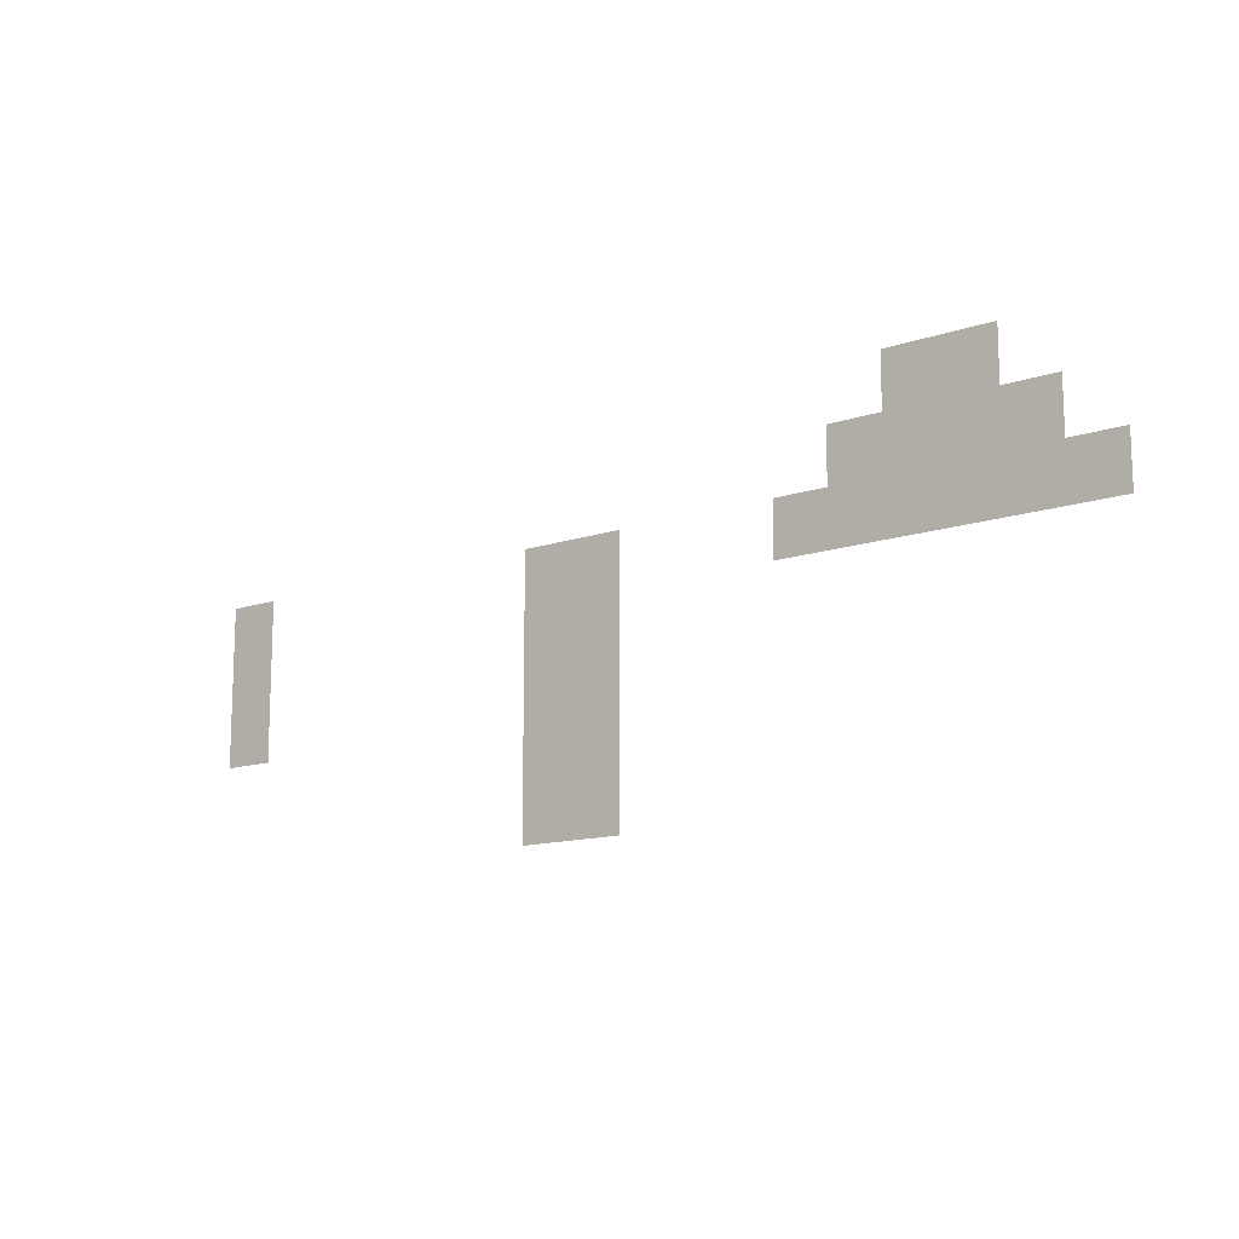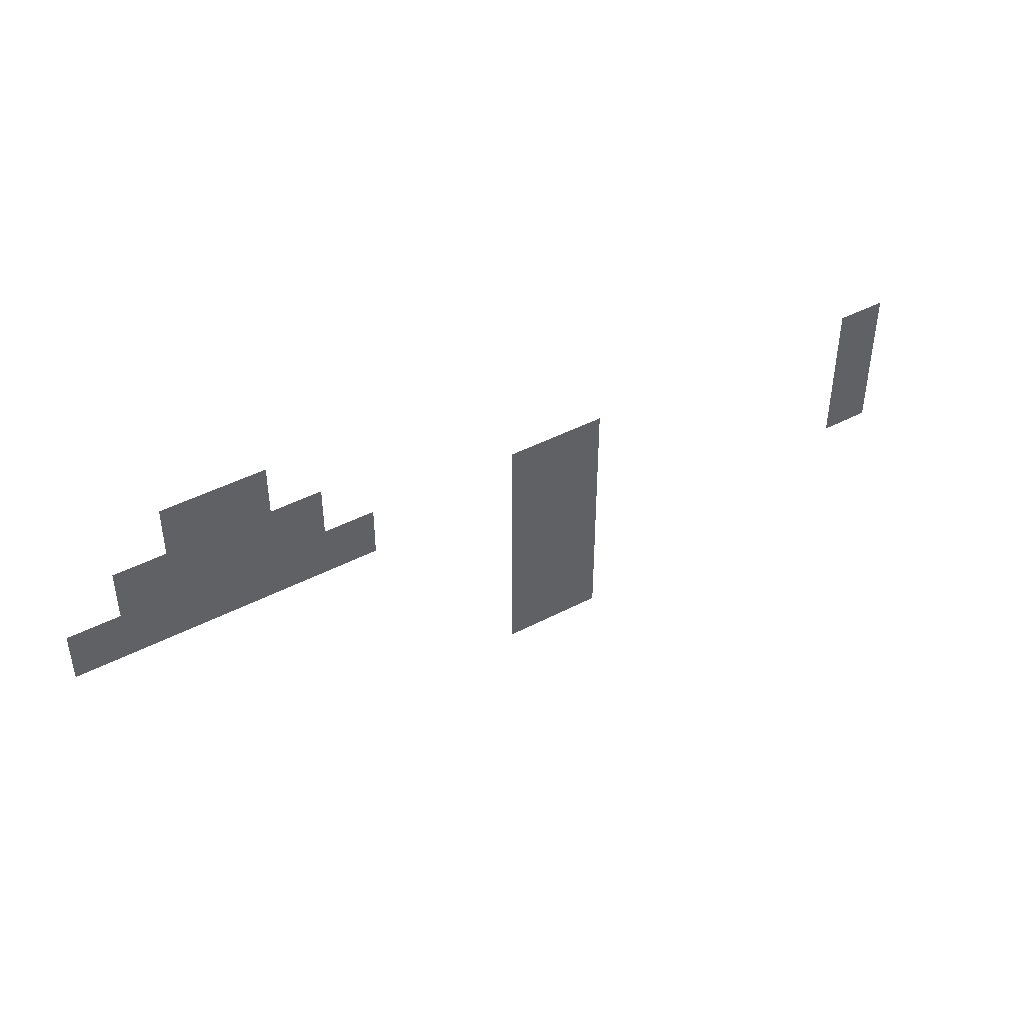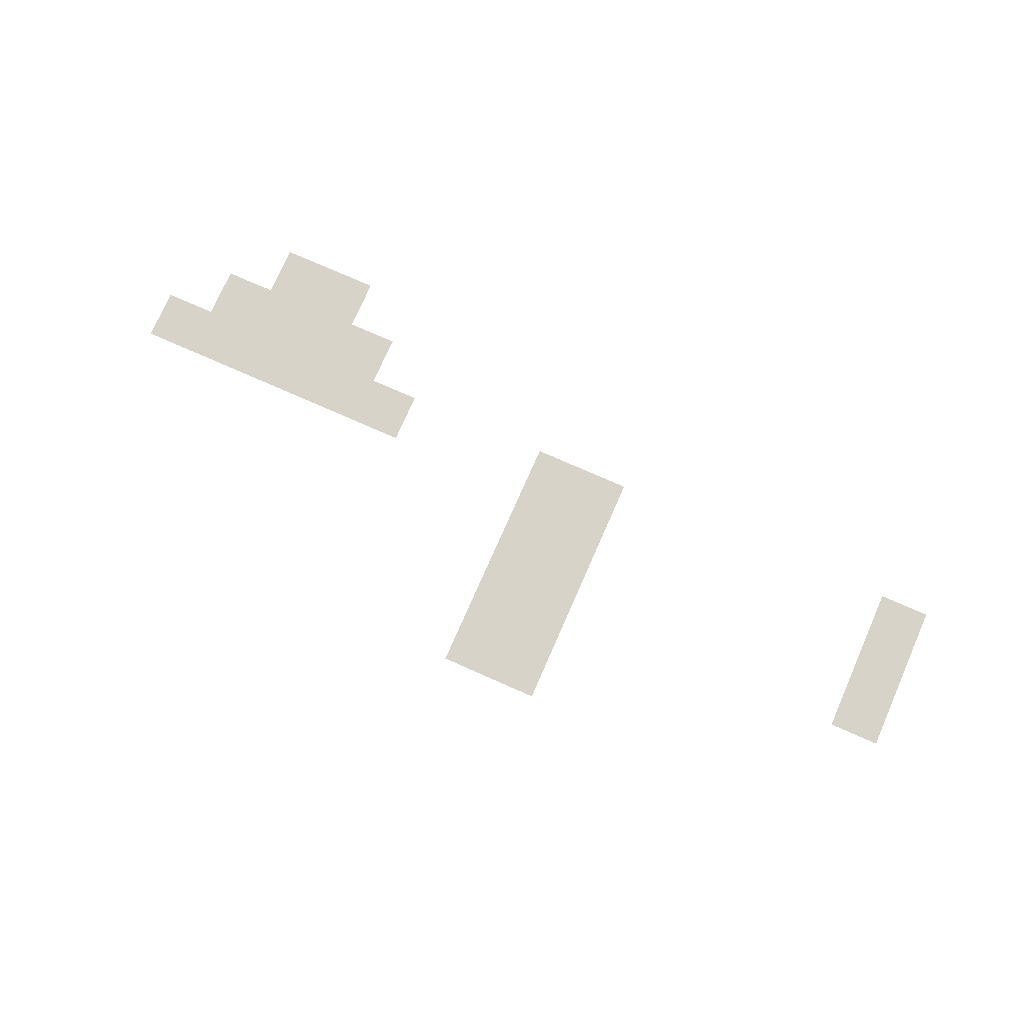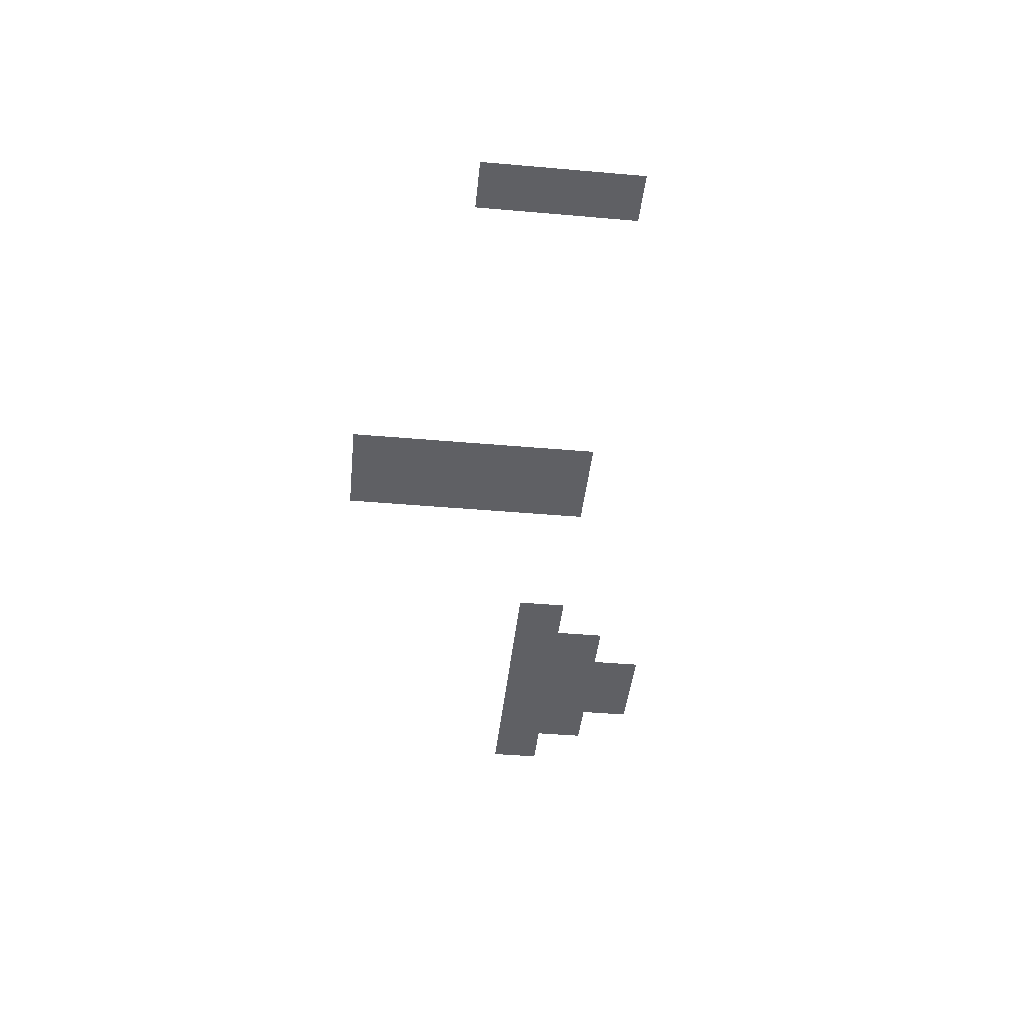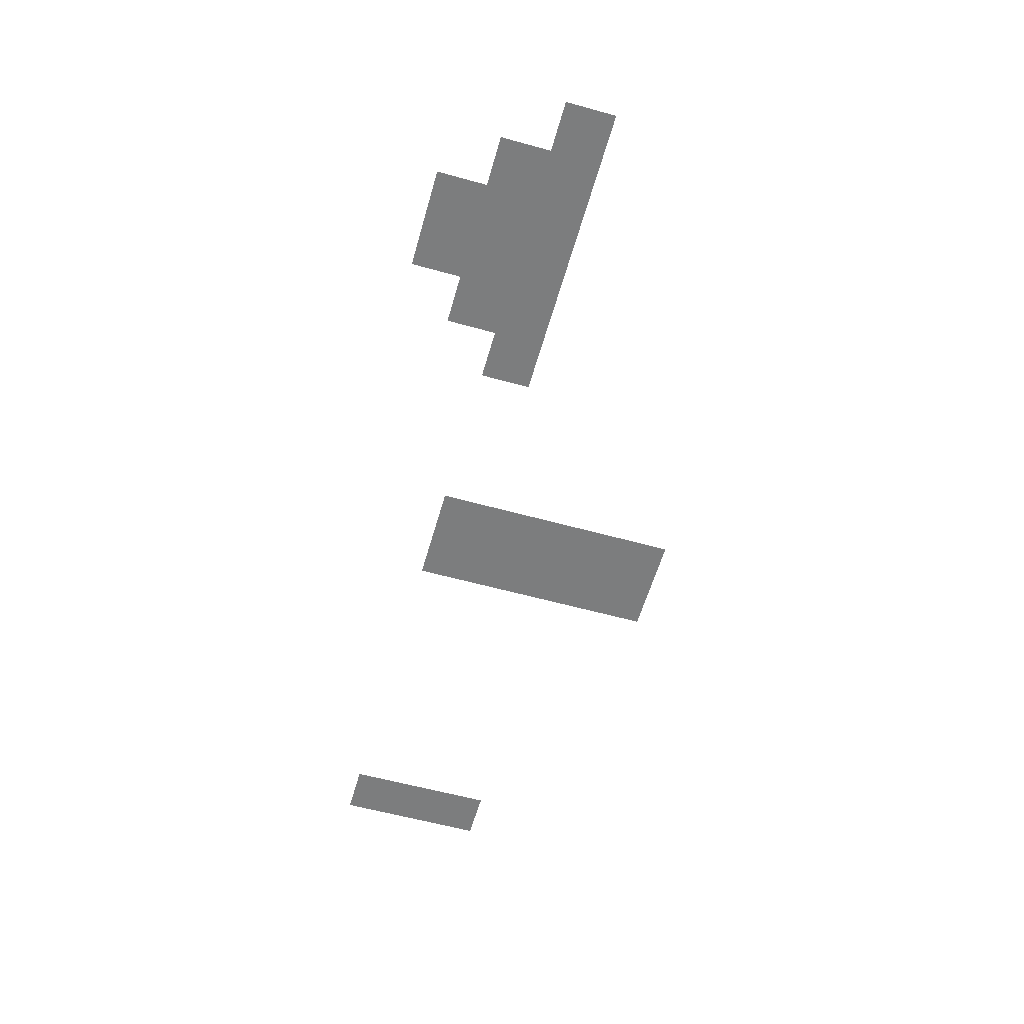
<metadata>
{"format":"obj","ext":"obj","renderer":"f3d","projection":"perspective","resolution":1024,"background":"white","views":[{"elev":-13.3,"azim":-142.4,"up":"+Y"},{"elev":43.4,"azim":-31.8,"up":"+Y"},{"elev":76.0,"azim":23.8,"up":"+Z"},{"elev":-43.2,"azim":84.1,"up":"+Z"},{"elev":-59.0,"azim":-105.9,"up":"+Z"}]}
</metadata>
<code>
v -8134 -3652 0
v -8300 -3652 0
v -8300 -3486 0
v -8134 -3486 0
v -8300 -3652 0
v -8466 -3652 0
v -8466 -3486 0
v -8300 -3486 0
v -7968 -3818 0
v -8134 -3818 0
v -8134 -3652 0
v -7968 -3652 0
v -8134 -3818 0
v -8300 -3818 0
v -8300 -3652 0
v -8134 -3652 0
v -8300 -3818 0
v -8466 -3818 0
v -8466 -3652 0
v -8300 -3652 0
v -8466 -3818 0
v -8632 -3818 0
v -8632 -3652 0
v -8466 -3652 0
v -5810 -3984 0
v -5976 -3984 0
v -5976 -3818 0
v -5810 -3818 0
v -6972 -3984 0
v -7138 -3984 0
v -7138 -3818 0
v -6972 -3818 0
v -7138 -3984 0
v -7304 -3984 0
v -7304 -3818 0
v -7138 -3818 0
v -7802 -3984 0
v -7968 -3984 0
v -7968 -3818 0
v -7802 -3818 0
v -7968 -3984 0
v -8134 -3984 0
v -8134 -3818 0
v -7968 -3818 0
v -8134 -3984 0
v -8300 -3984 0
v -8300 -3818 0
v -8134 -3818 0
v -8300 -3984 0
v -8466 -3984 0
v -8466 -3818 0
v -8300 -3818 0
v -8466 -3984 0
v -8632 -3984 0
v -8632 -3818 0
v -8466 -3818 0
v -8632 -3984 0
v -8798 -3984 0
v -8798 -3818 0
v -8632 -3818 0
v -5810 -4150 0
v -5976 -4150 0
v -5976 -3984 0
v -5810 -3984 0
v -6972 -4150 0
v -7138 -4150 0
v -7138 -3984 0
v -6972 -3984 0
v -7138 -4150 0
v -7304 -4150 0
v -7304 -3984 0
v -7138 -3984 0
v -5810 -4316 0
v -5976 -4316 0
v -5976 -4150 0
v -5810 -4150 0
v -6972 -4316 0
v -7138 -4316 0
v -7138 -4150 0
v -6972 -4150 0
v -7138 -4316 0
v -7304 -4316 0
v -7304 -4150 0
v -7138 -4150 0
v -6972 -4482 0
v -7138 -4482 0
v -7138 -4316 0
v -6972 -4316 0
v -7138 -4482 0
v -7304 -4482 0
v -7304 -4316 0
v -7138 -4316 0
v -6972 -4648 0
v -7138 -4648 0
v -7138 -4482 0
v -6972 -4482 0
v -7138 -4648 0
v -7304 -4648 0
v -7304 -4482 0
v -7138 -4482 0
g S4-2-F_mesh_0032
f 1 2 3 4
f 5 6 7 8
f 9 10 11 12
f 13 14 15 16
f 17 18 19 20
f 21 22 23 24
f 25 26 27 28
f 29 30 31 32
f 33 34 35 36
f 37 38 39 40
f 41 42 43 44
f 45 46 47 48
f 49 50 51 52
f 53 54 55 56
f 57 58 59 60
f 61 62 63 64
f 65 66 67 68
f 69 70 71 72
f 73 74 75 76
f 77 78 79 80
f 81 82 83 84
f 85 86 87 88
f 89 90 91 92
f 93 94 95 96
f 97 98 99 100

</code>
